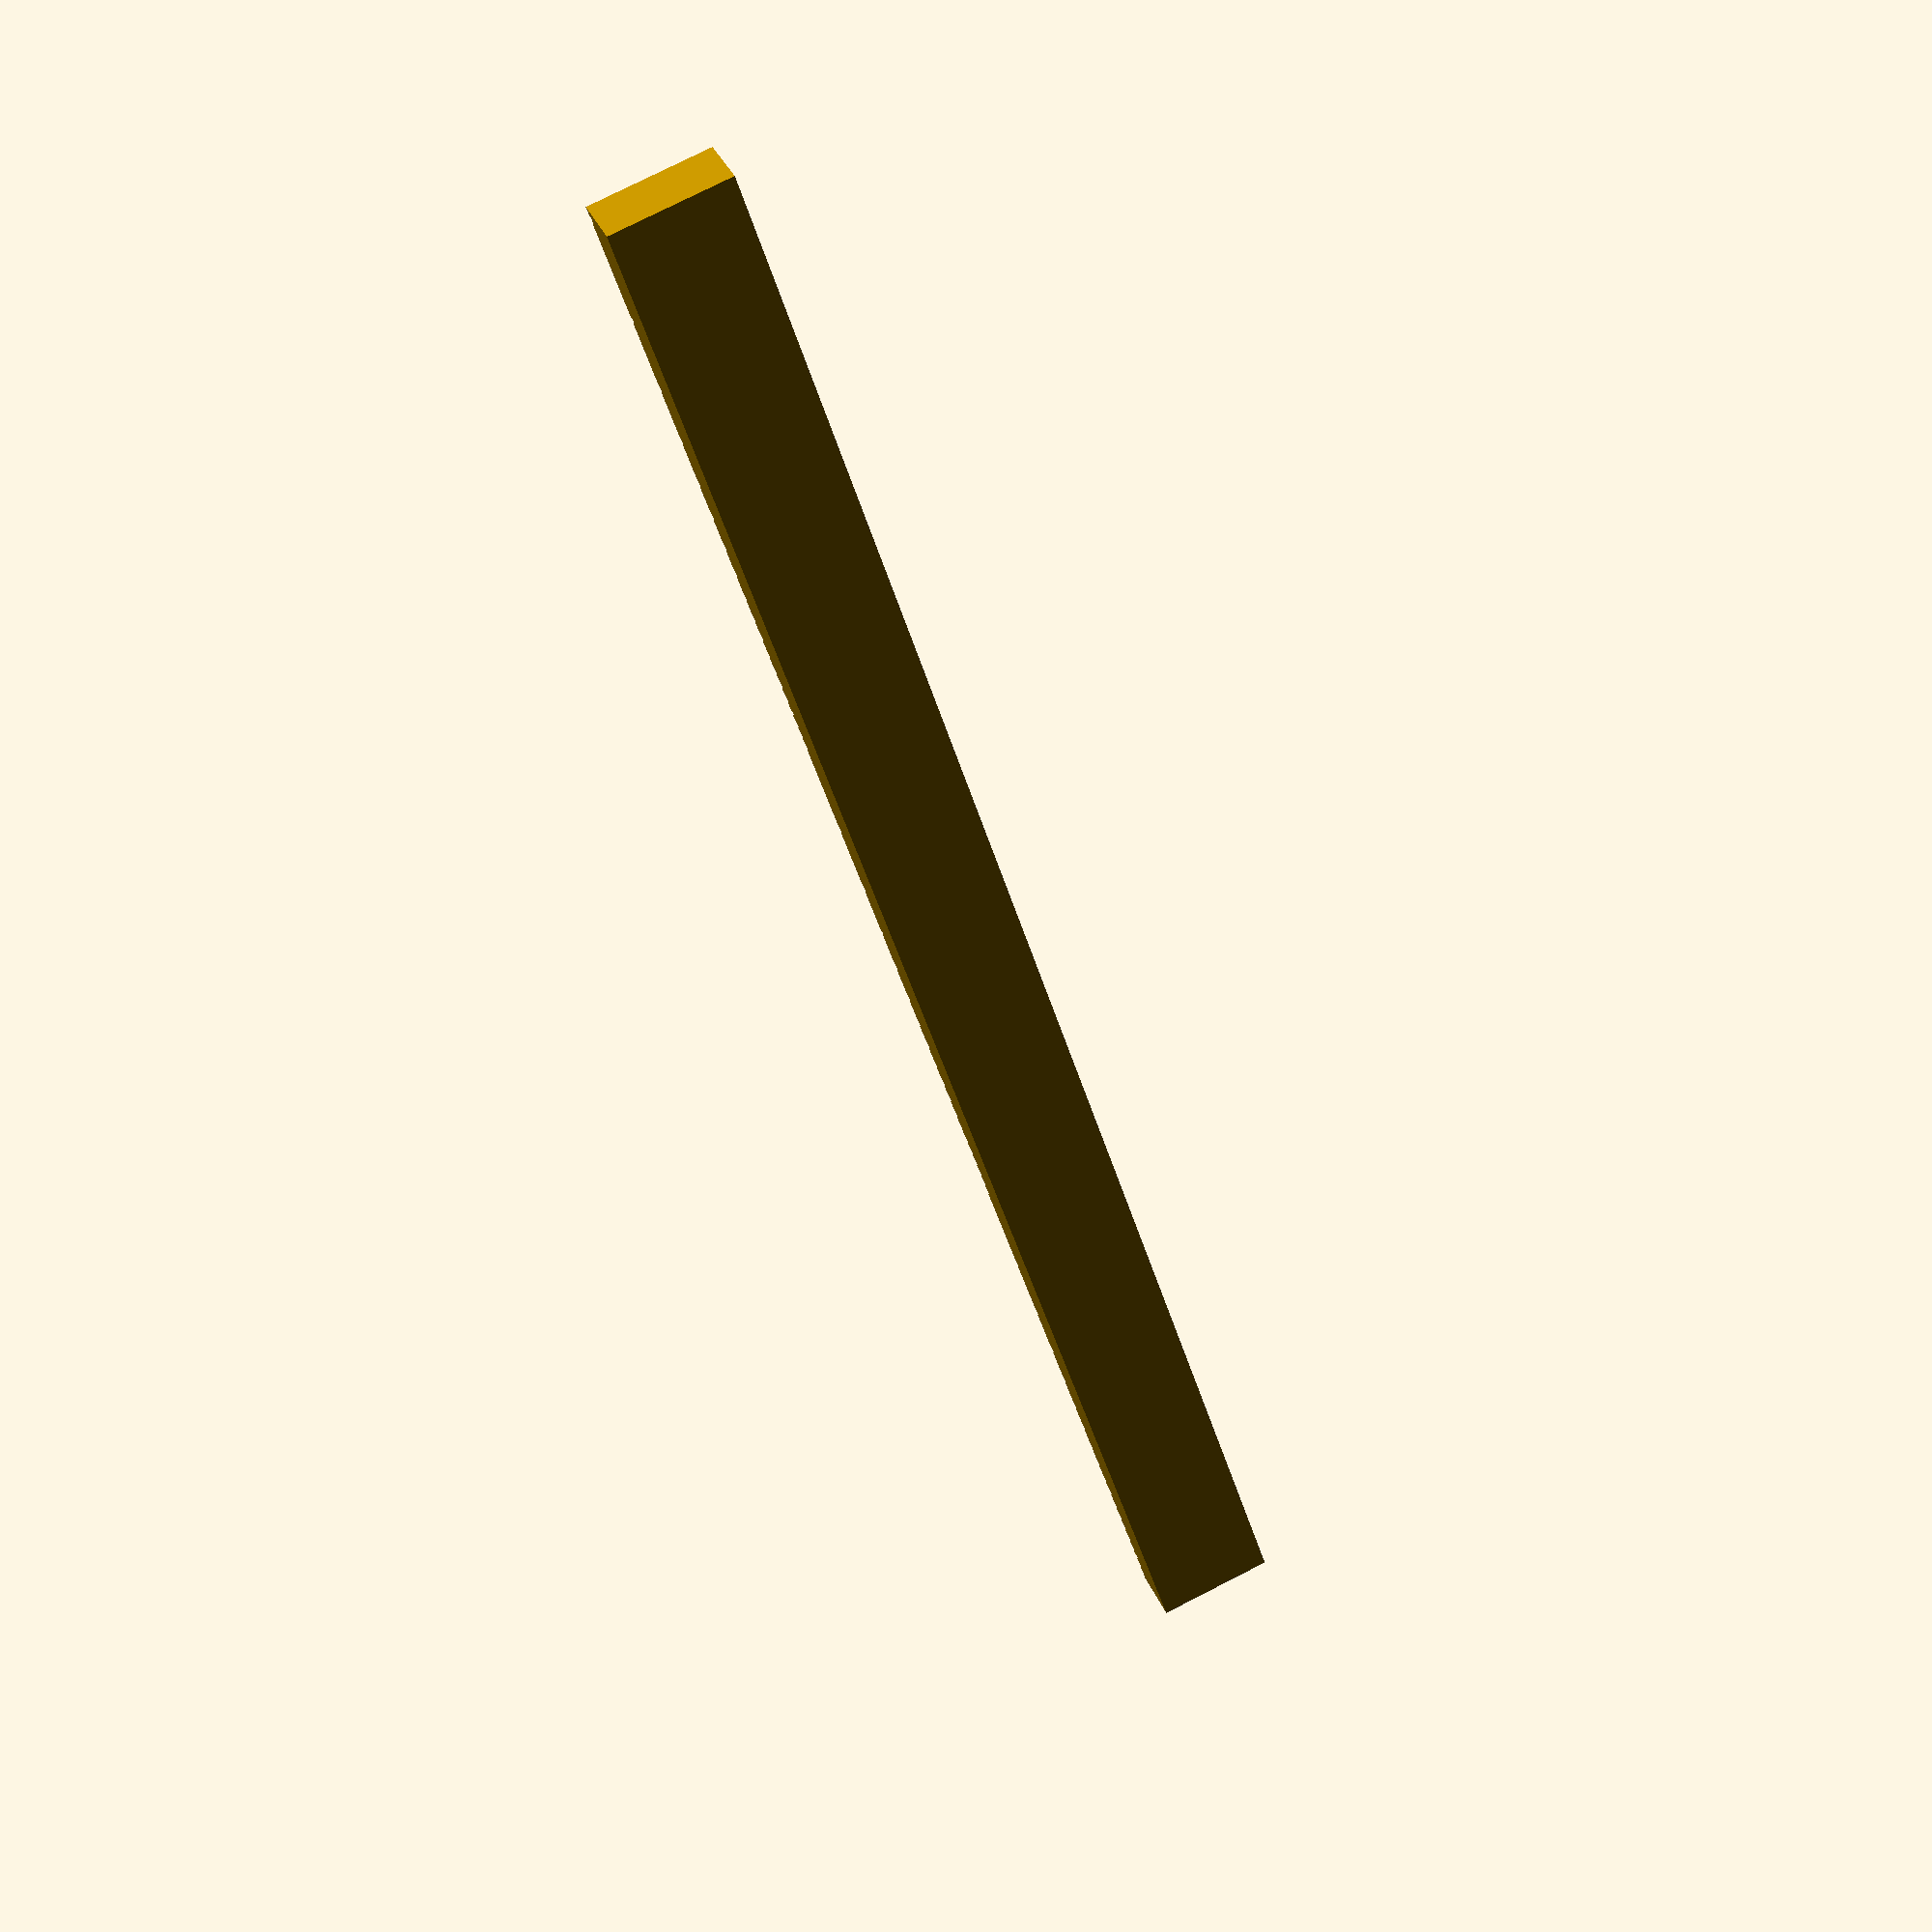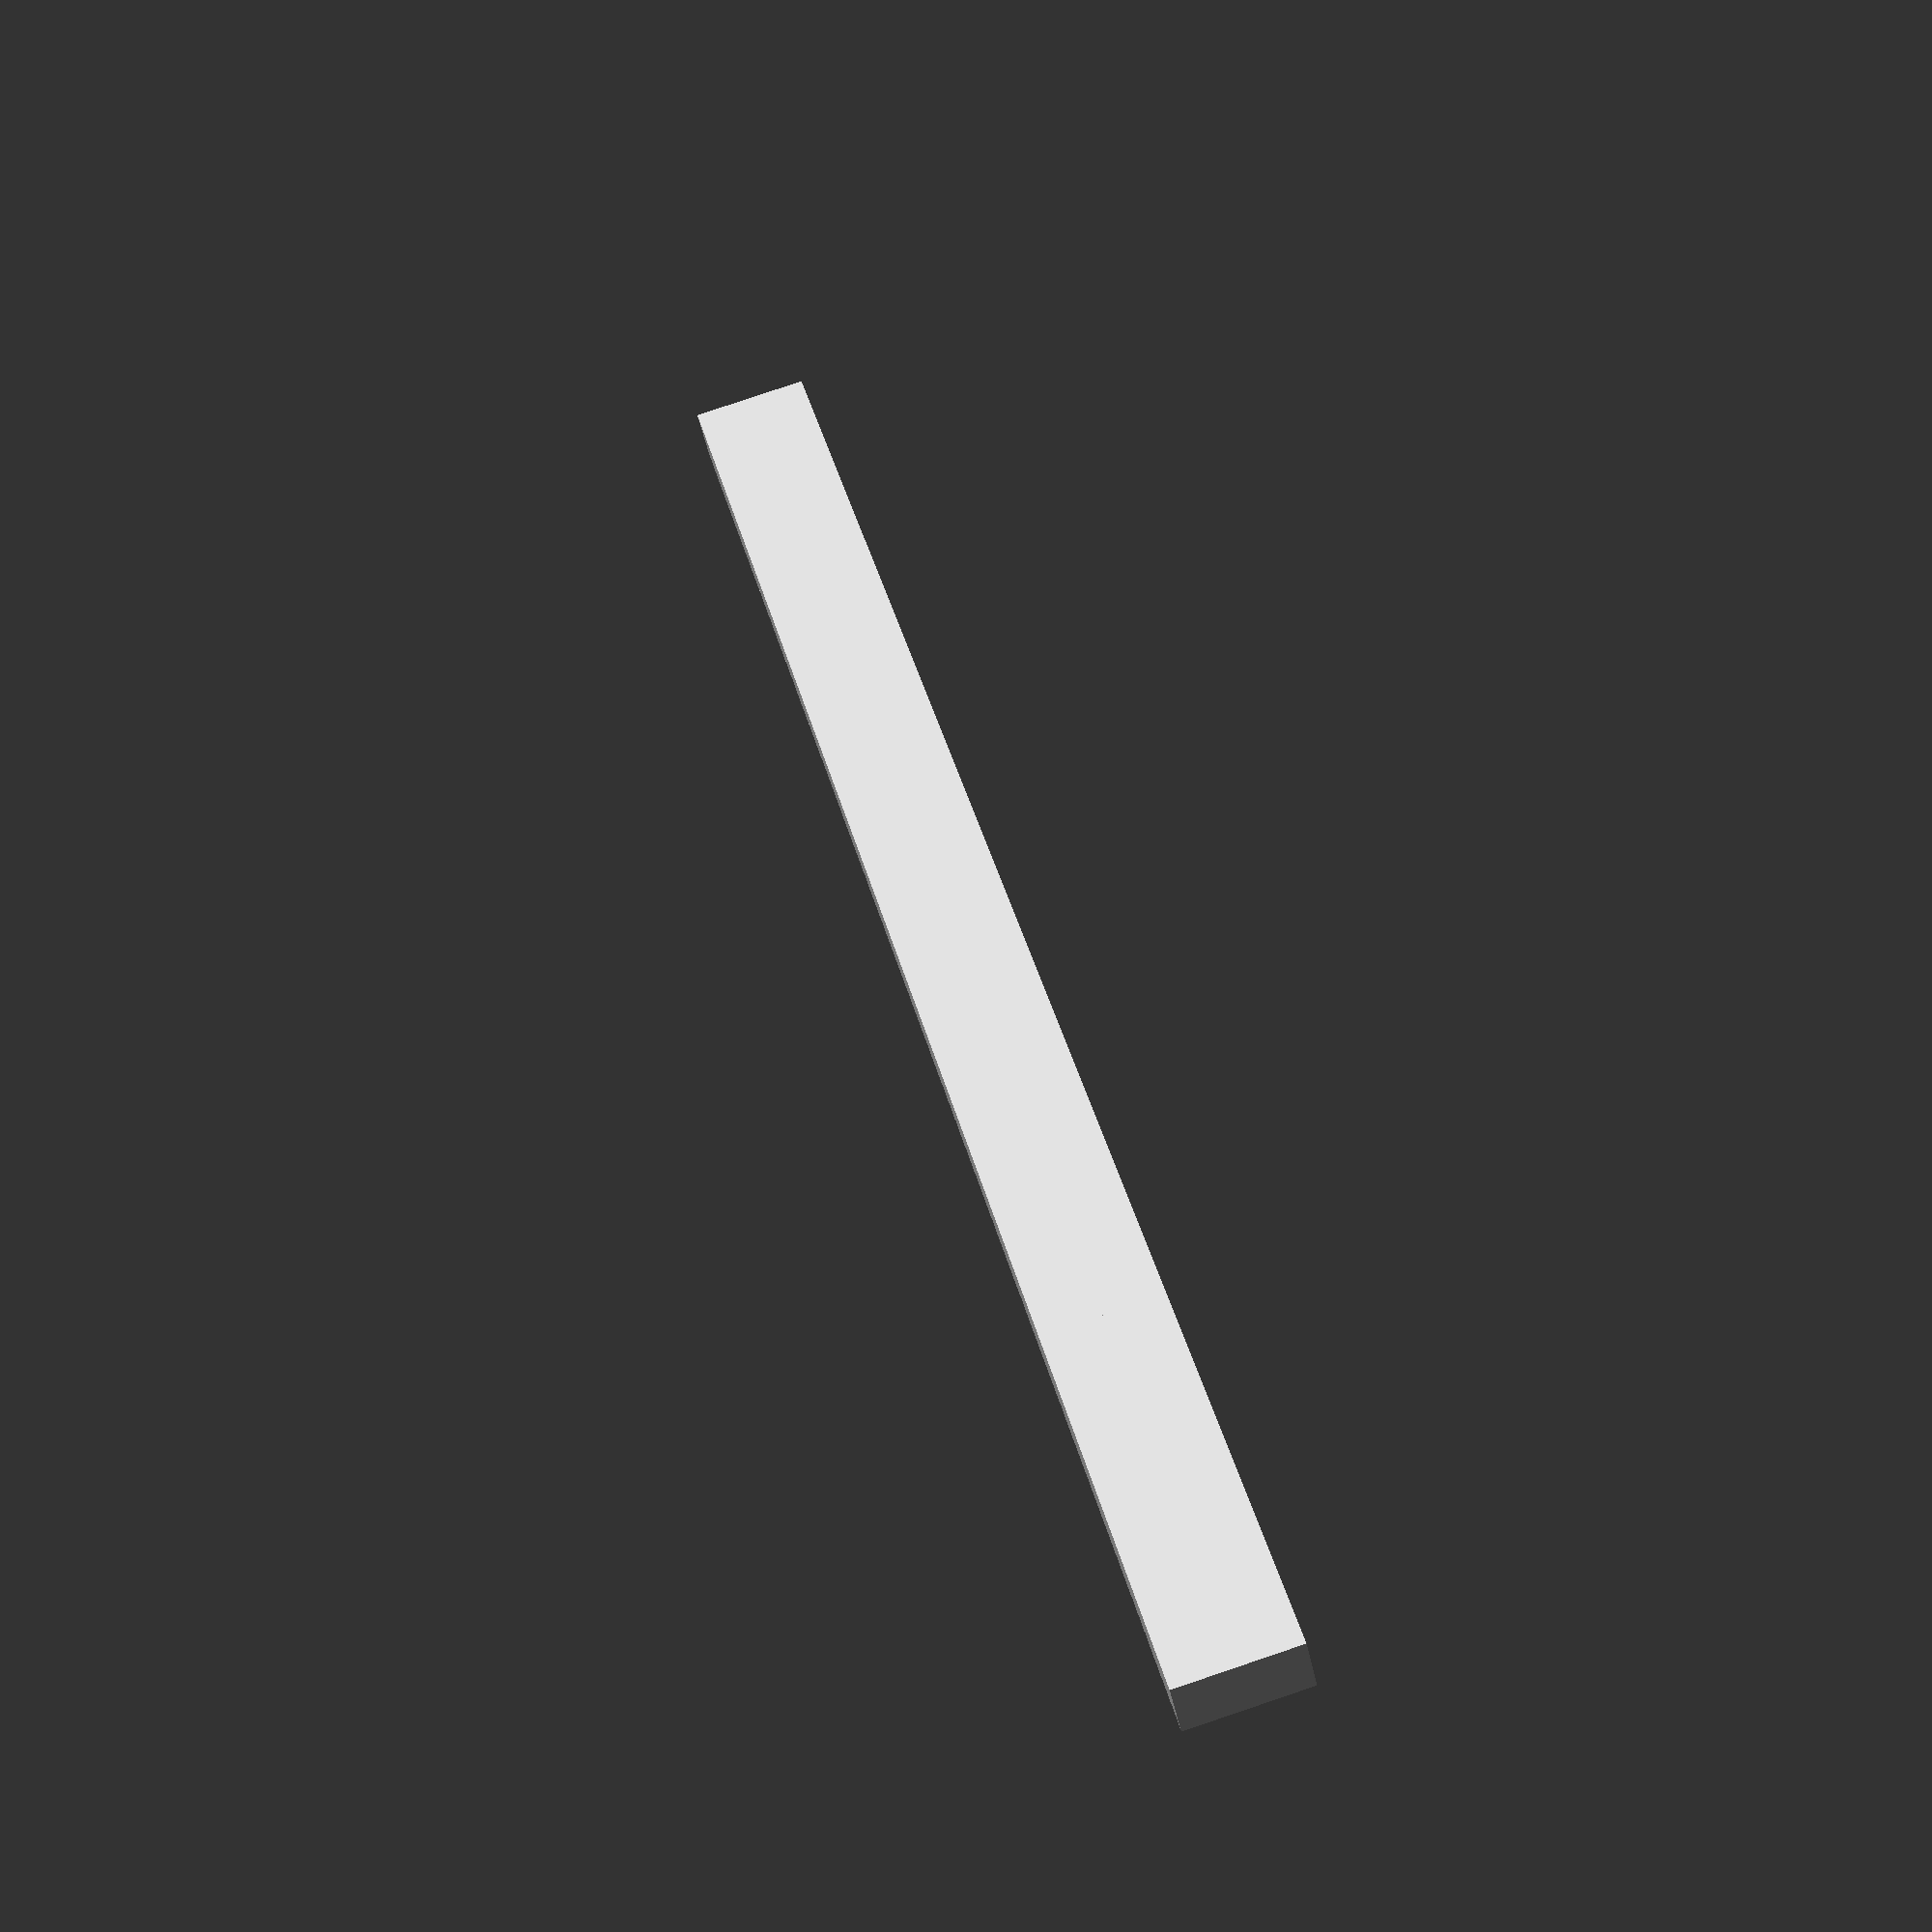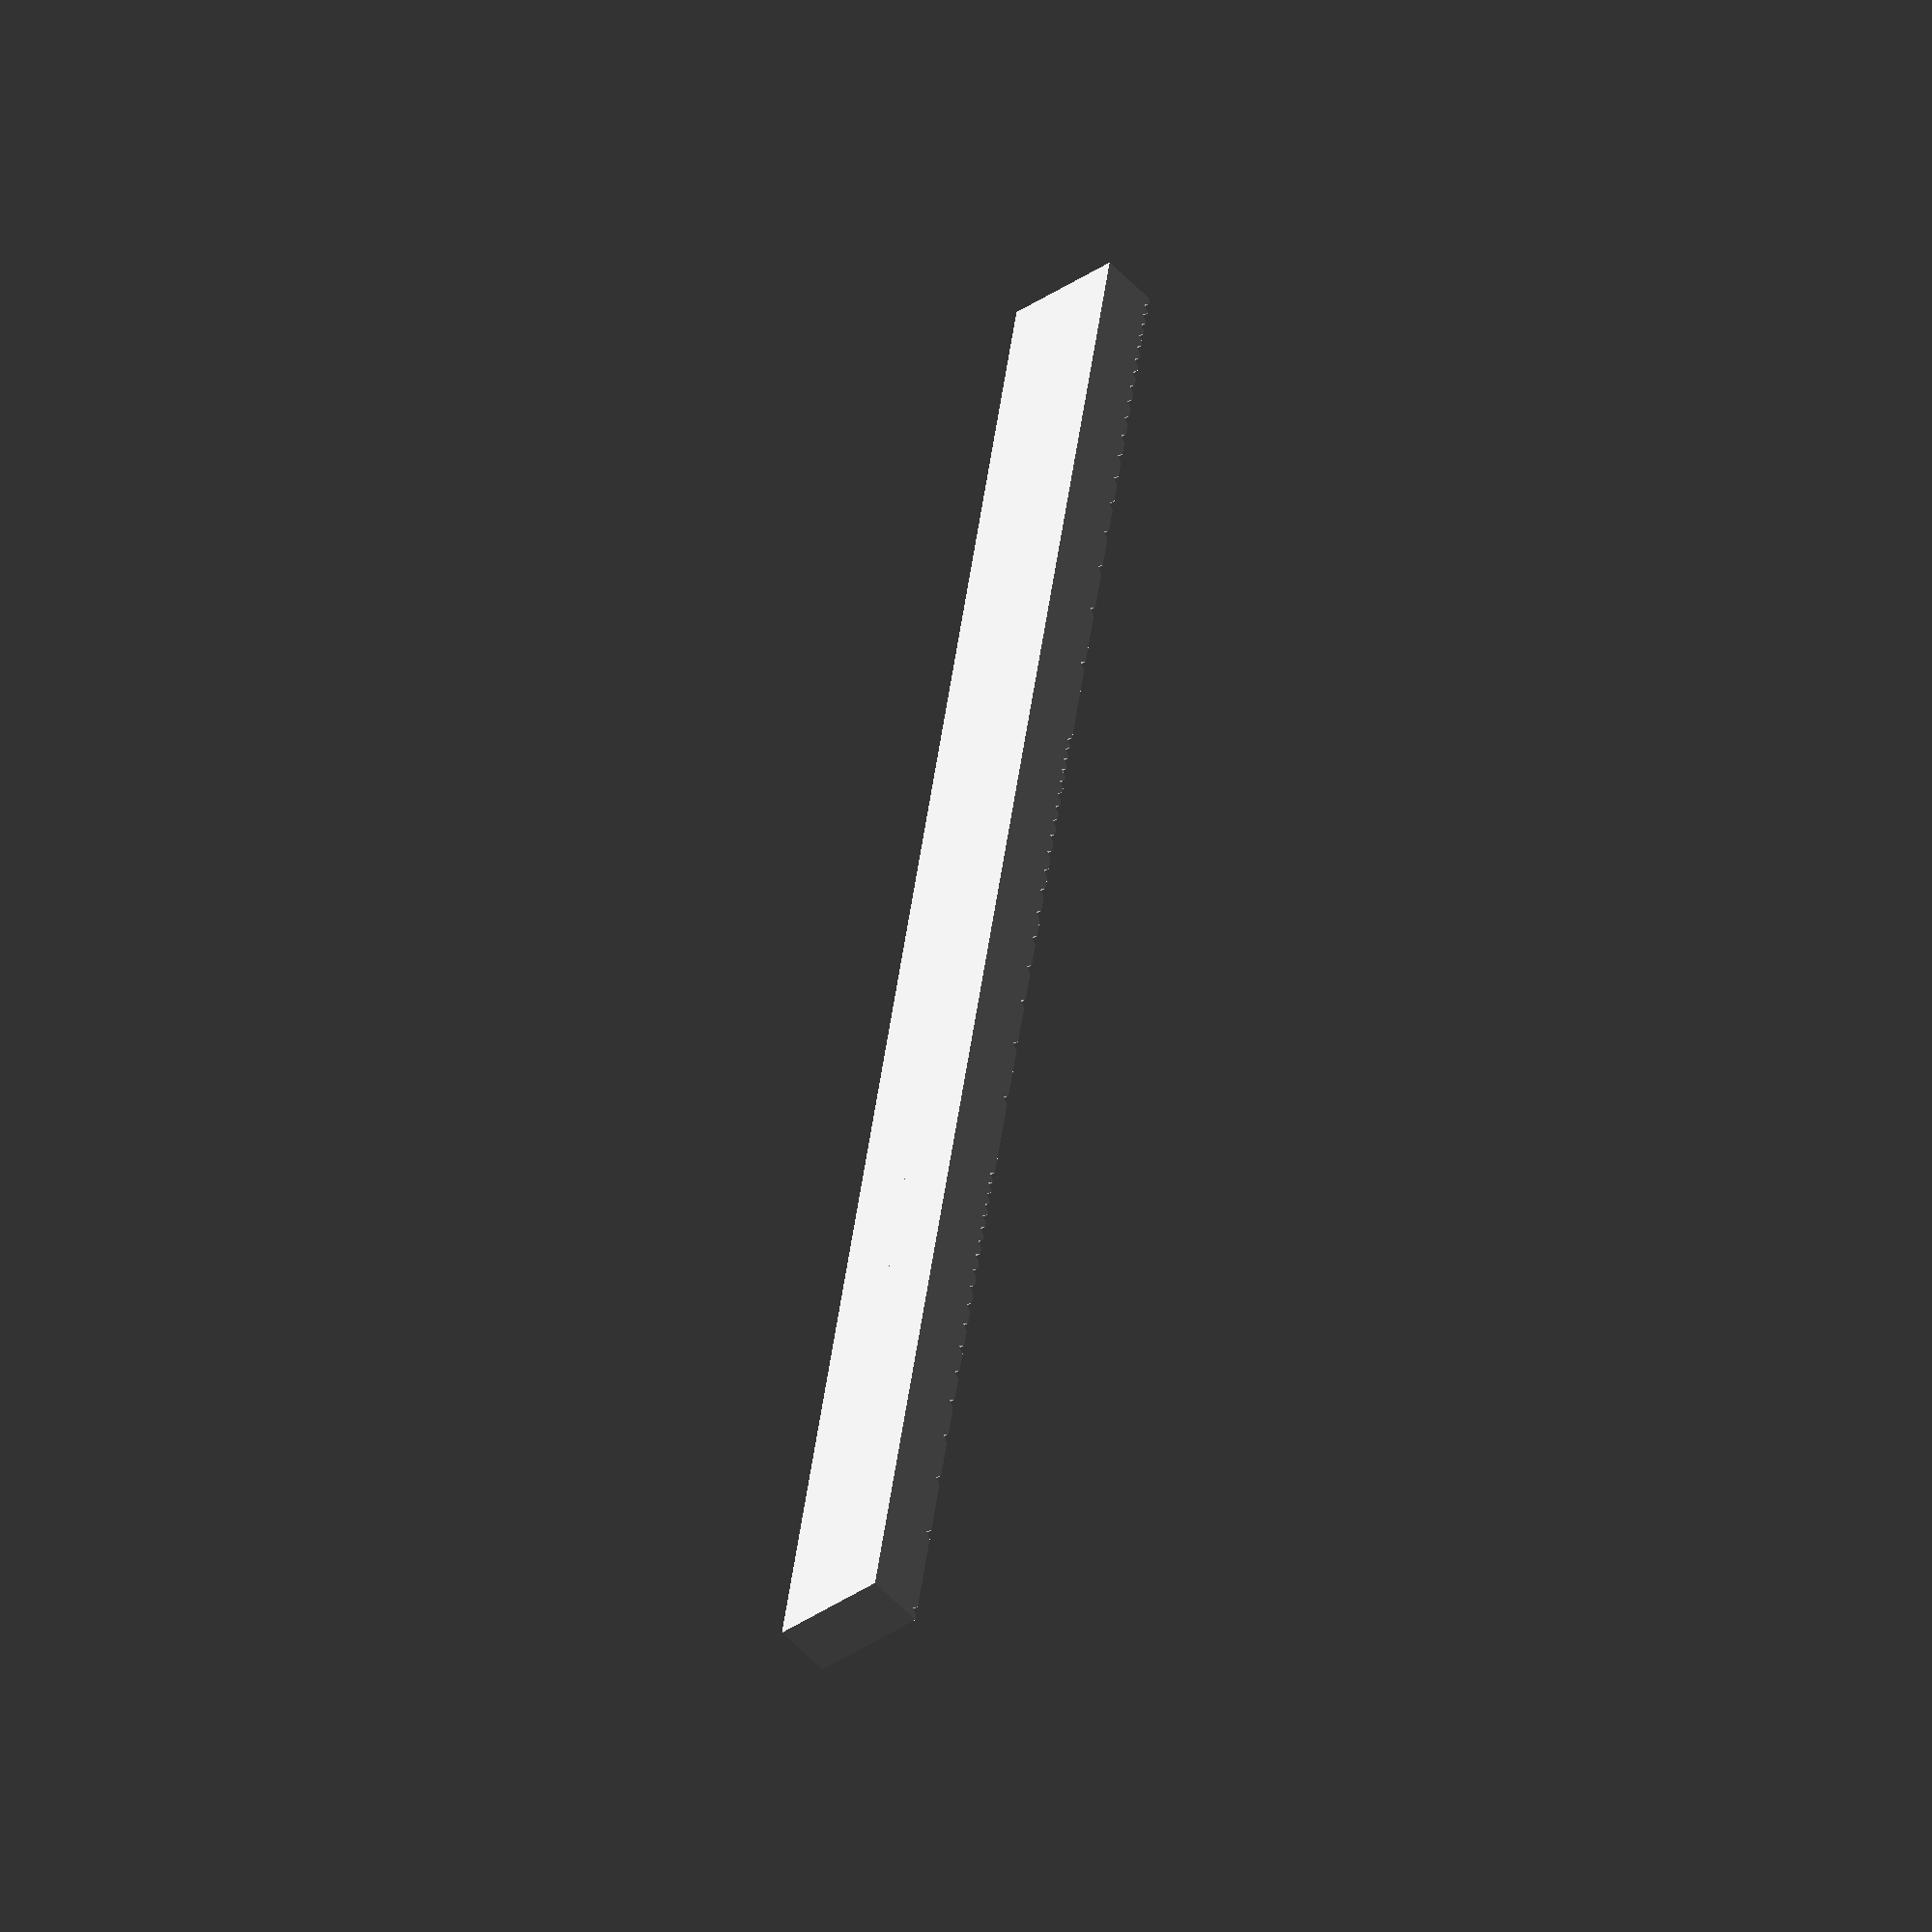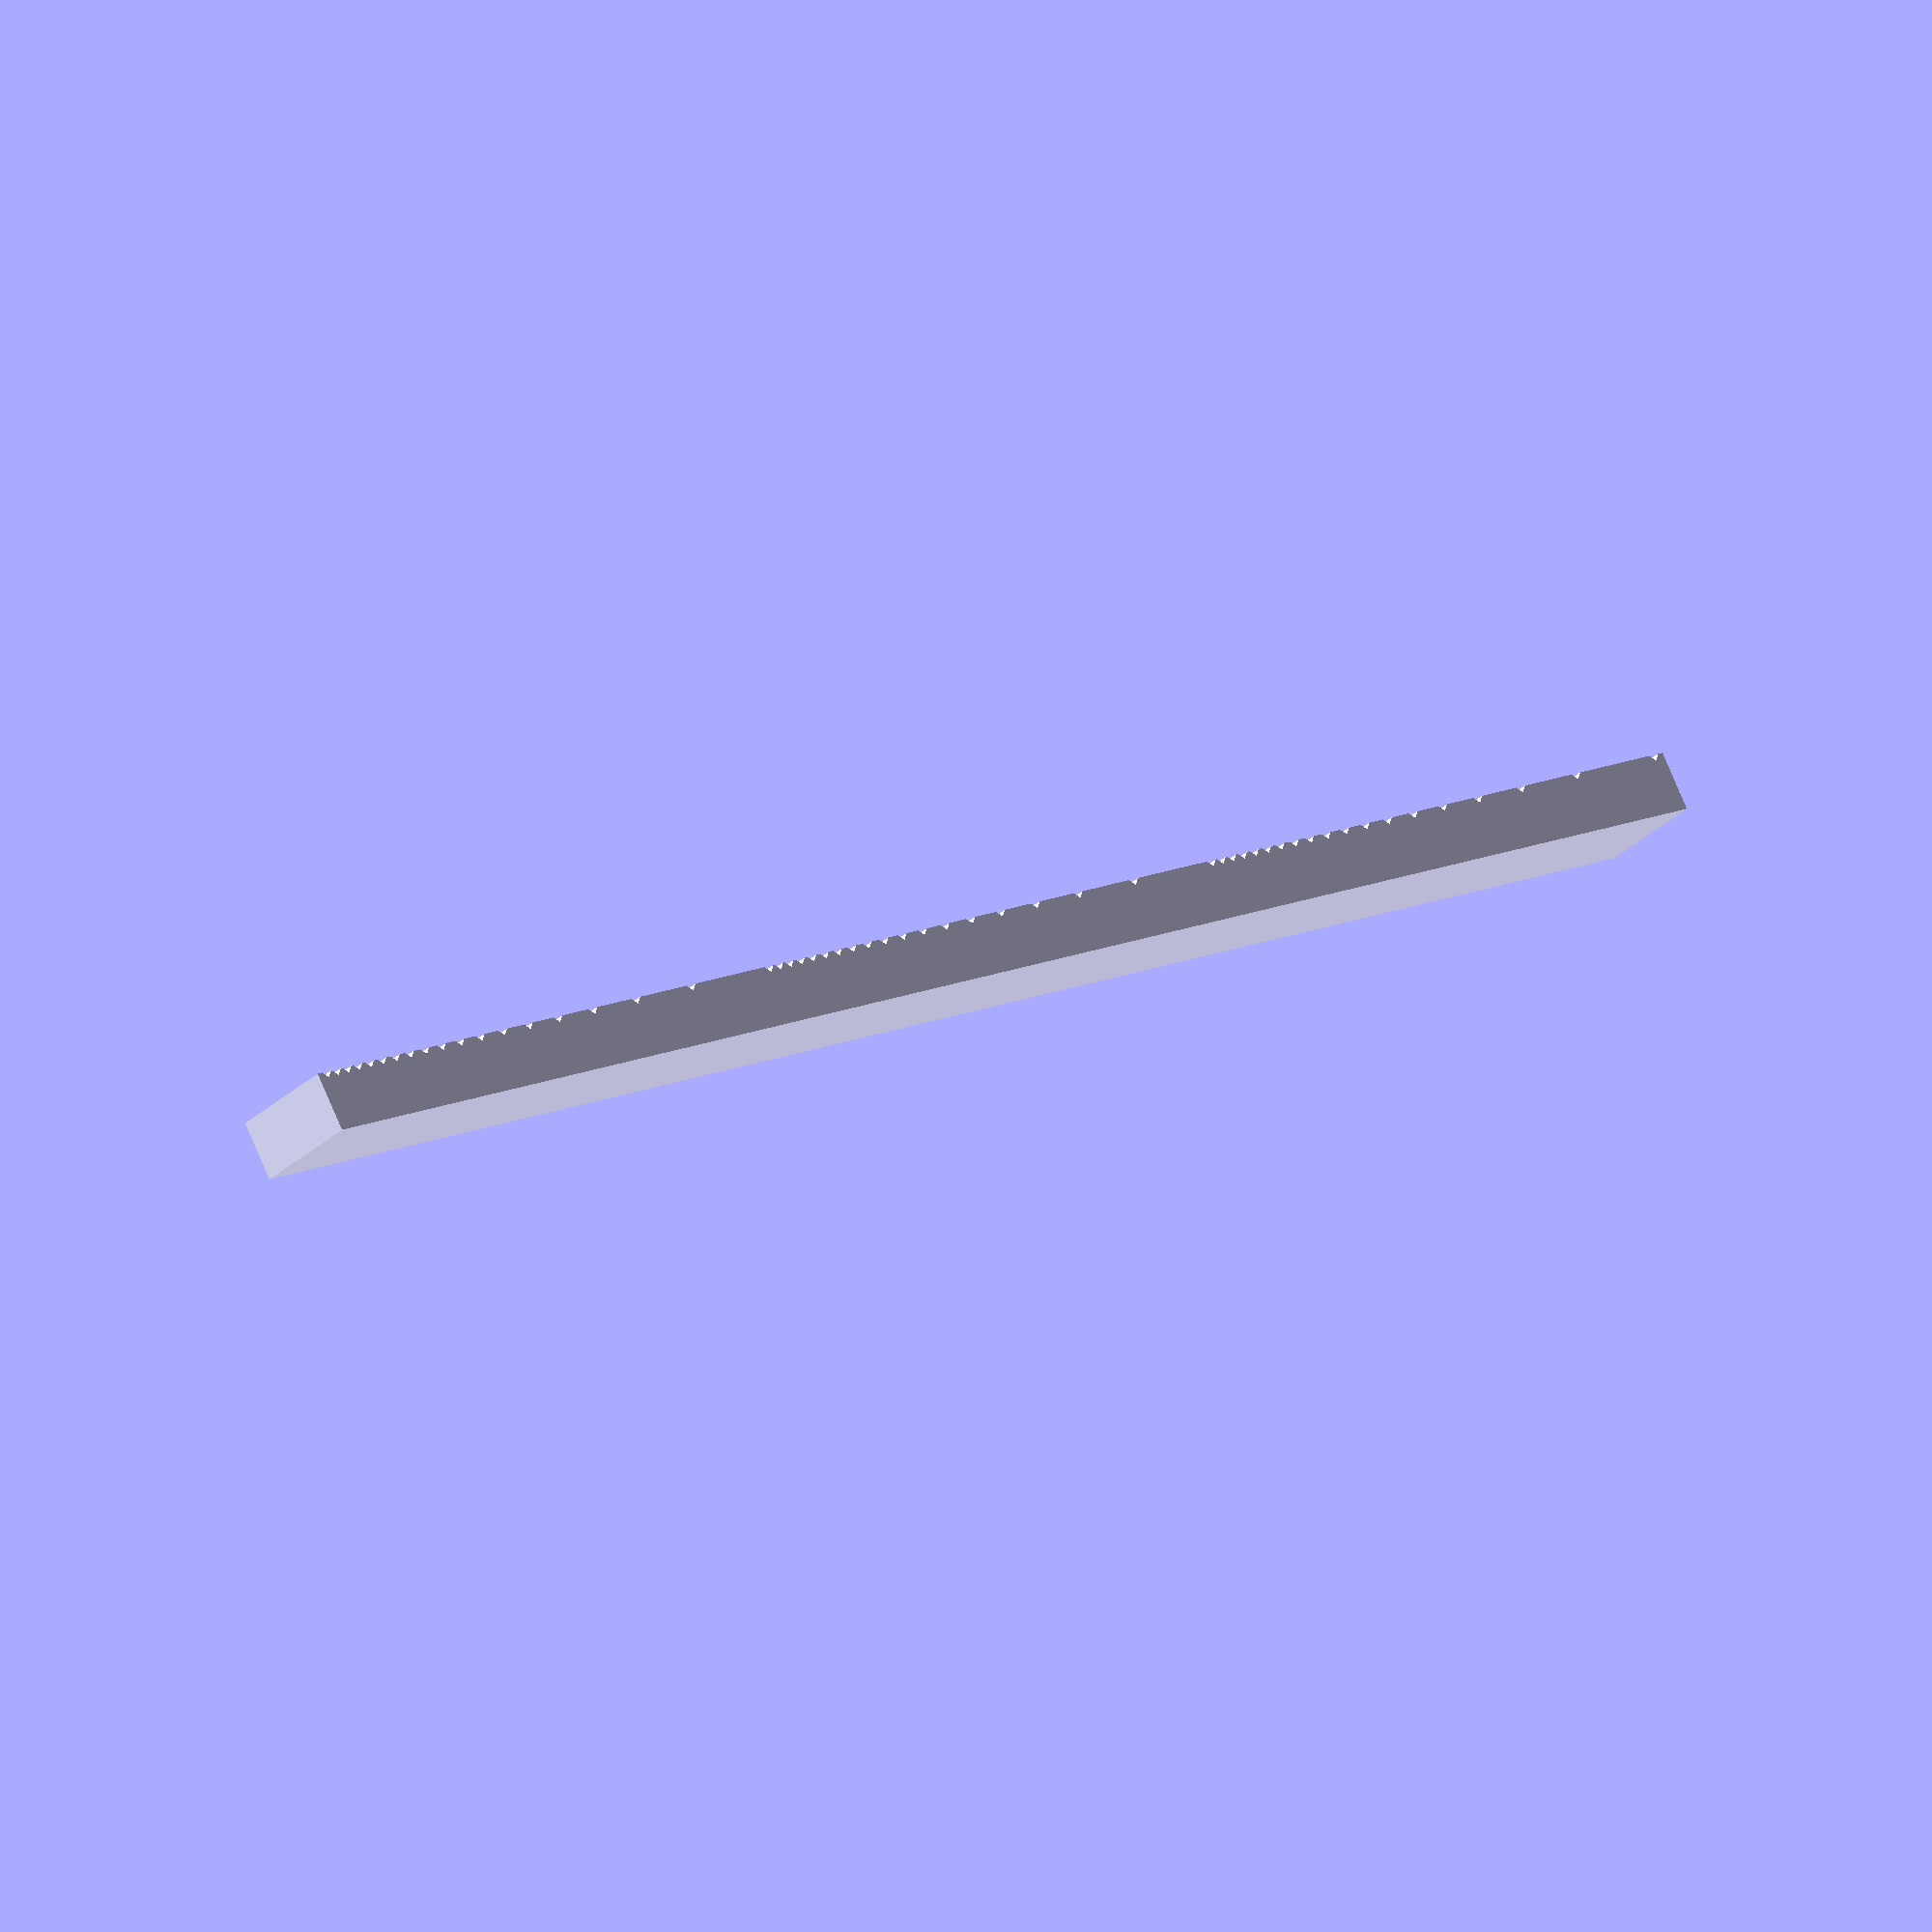
<openscad>
// File rootfinder.scad 
// (c) 2023 Rich Cameron, for the book Make:Trigonometry
// Licensed under a Creative Commons, Attribution,
// CC-BY 4.0 international license, per
// https://creativecommons.org/licenses/by/4.0/
// Attribute to Rich Cameron, at
// repository github.com/whosawhatsis/Trigonometry

2d = false;
max = 10;
scale = 150;
root = 3;
w = 5;
h = 10;
notch = .5;

rotate(90) if(2d) difference() {
	translate([-1, 0, 0]) square([scale + 2, h]);
	#union() for (j = [0:root - 1], i = [1:max]) {
		translate([(scale / root) * (log(i) + j), h, 0]) square([.0001, h], center = true);
	}
	#union() for (j = [0:root - 1], i = [1:.5:max]) {
		translate([(scale / root) * (log(i) + j), h, 0]) square([.0001, h / 2], center = true);
	}
} else {
	linear_extrude(h / 2) difference() {
		translate([-1, 0, 0]) square([scale + 2, w]);
		union() for (j = [0:root - 1], i = [1:max]) {
			translate([(scale / root) * (log(i) + j), 0, 0]) circle(notch, $fn = 4);
		}
	}
	linear_extrude(h) difference() {
		translate([-1, 0, 0]) square([scale + 2, w]);
		union() for (j = [0:root - 1], i = [1:.5:max]) {
			translate([(scale / root) * (log(i) + j), 0, 0]) circle(notch, $fn = 4);
		}
	}
}
</openscad>
<views>
elev=103.0 azim=321.3 roll=117.0 proj=p view=wireframe
elev=278.2 azim=52.6 roll=71.4 proj=p view=wireframe
elev=217.1 azim=190.8 roll=228.5 proj=o view=solid
elev=209.3 azim=61.2 roll=215.7 proj=o view=wireframe
</views>
